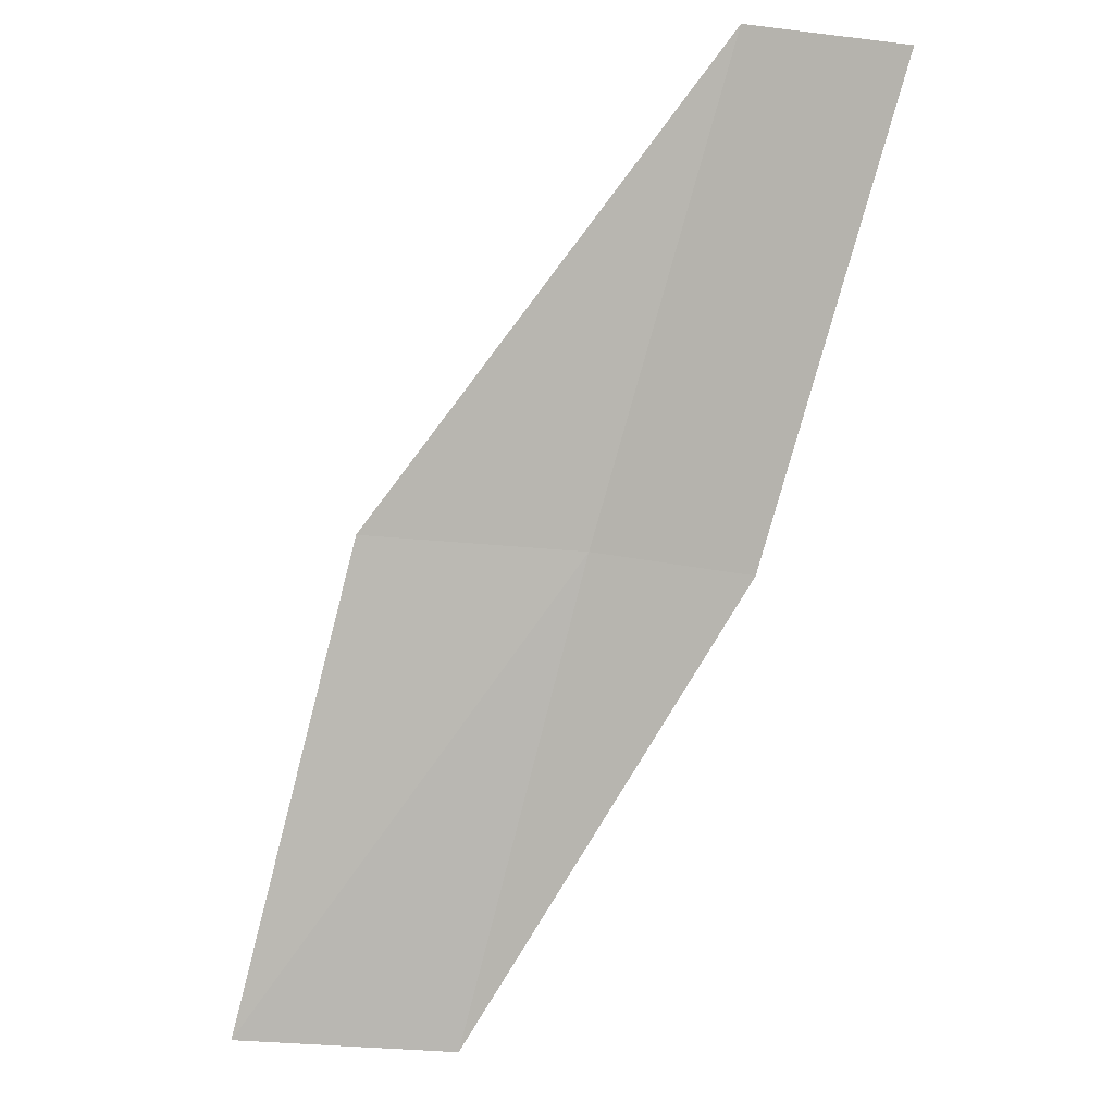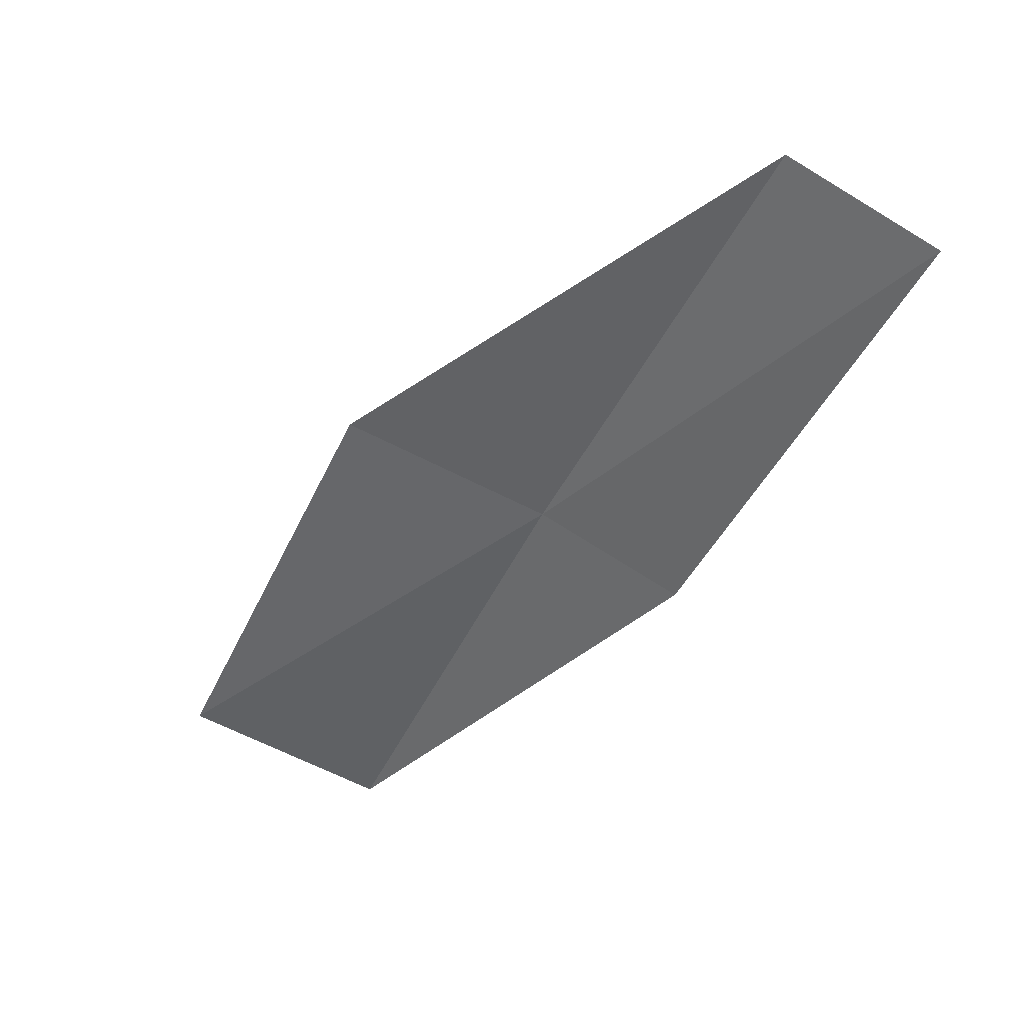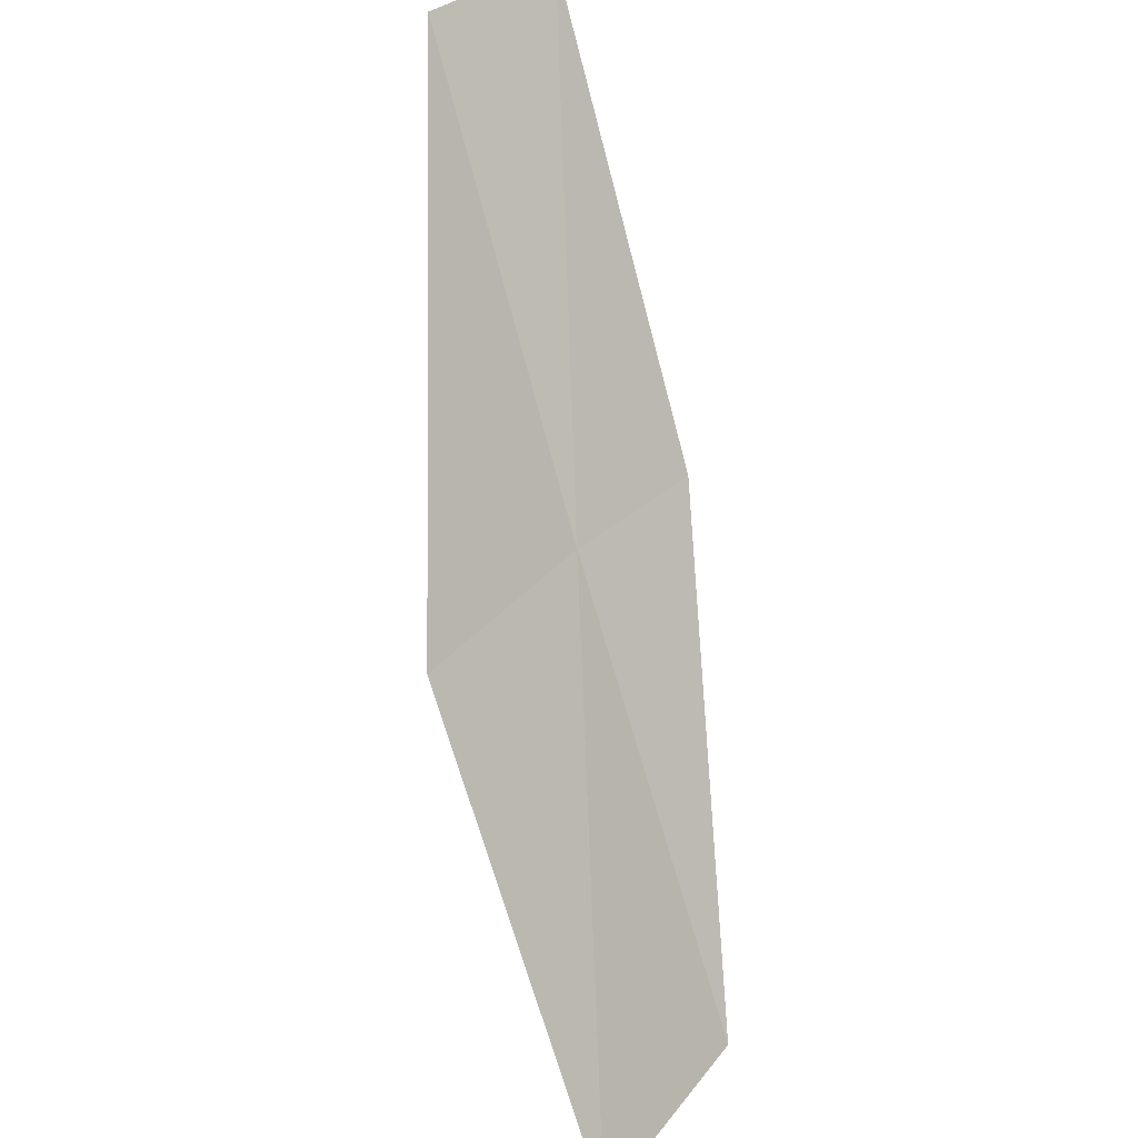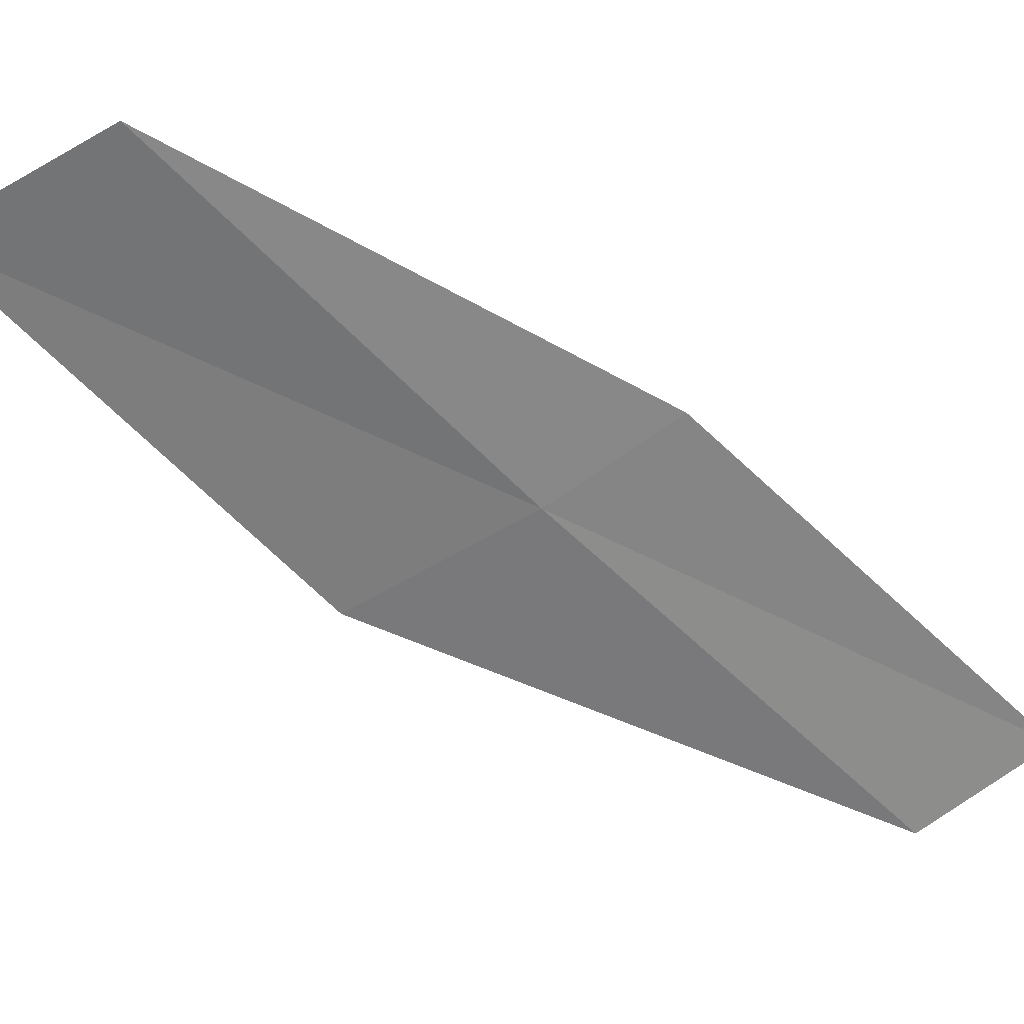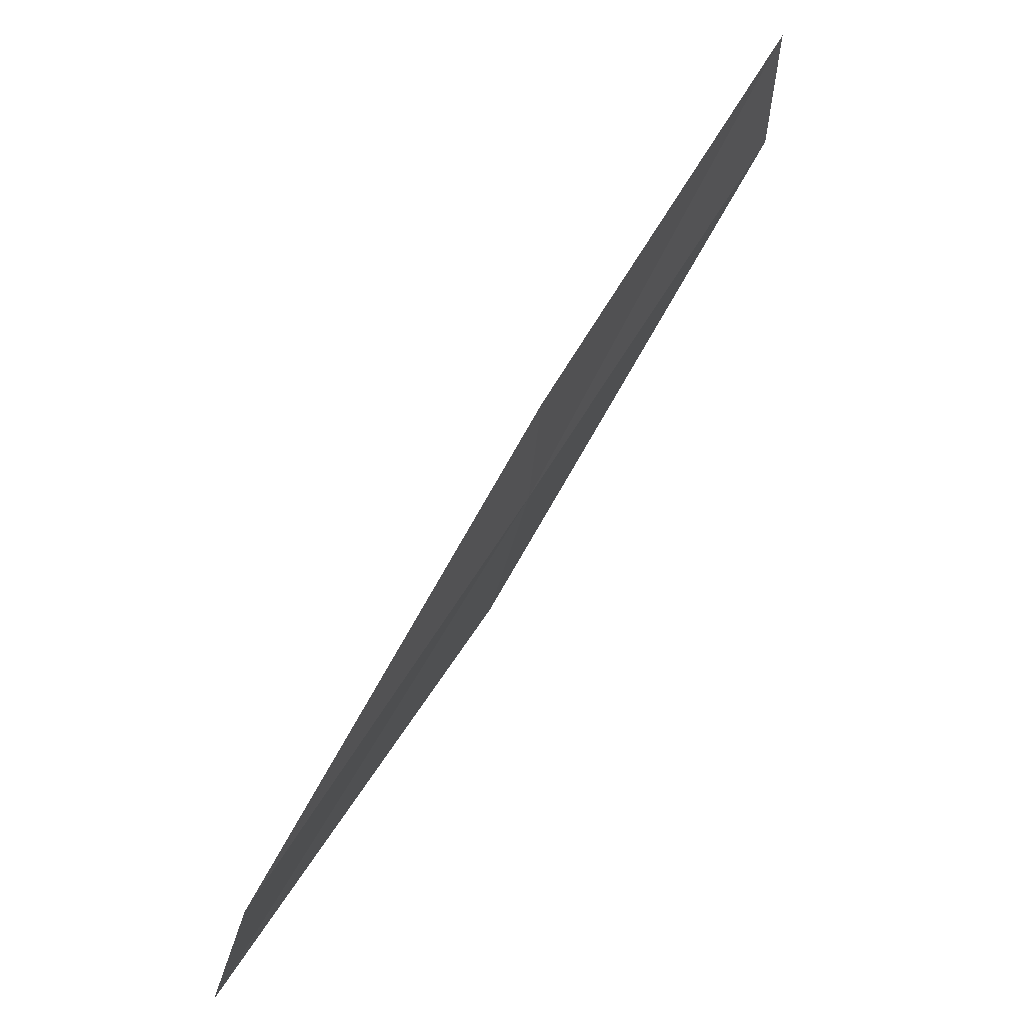
<metadata>
{"format":"obj","ext":"obj","renderer":"f3d","projection":"perspective","resolution":1024,"background":"white","views":[{"elev":36.9,"azim":172.7,"up":"+Z"},{"elev":69.0,"azim":-167.7,"up":"+Z"},{"elev":37.8,"azim":111.8,"up":"+Z"},{"elev":-25.9,"azim":-149.1,"up":"+Y"},{"elev":-33.7,"azim":-114.9,"up":"+Z"}]}
</metadata>
<code>
v 19.12 -14.26 12
v 18.42 -14 12
v 19.84 -13.24 10
v 20.86 -13.45 10
v 20.12 -14.52 12
v 17.67 -14.94 14
v 18.34 -15.24 14
f 1 2 3
f 1 3 4
f 1 4 5
f 1 6 2
f 1 7 6
f 1 5 7

</code>
